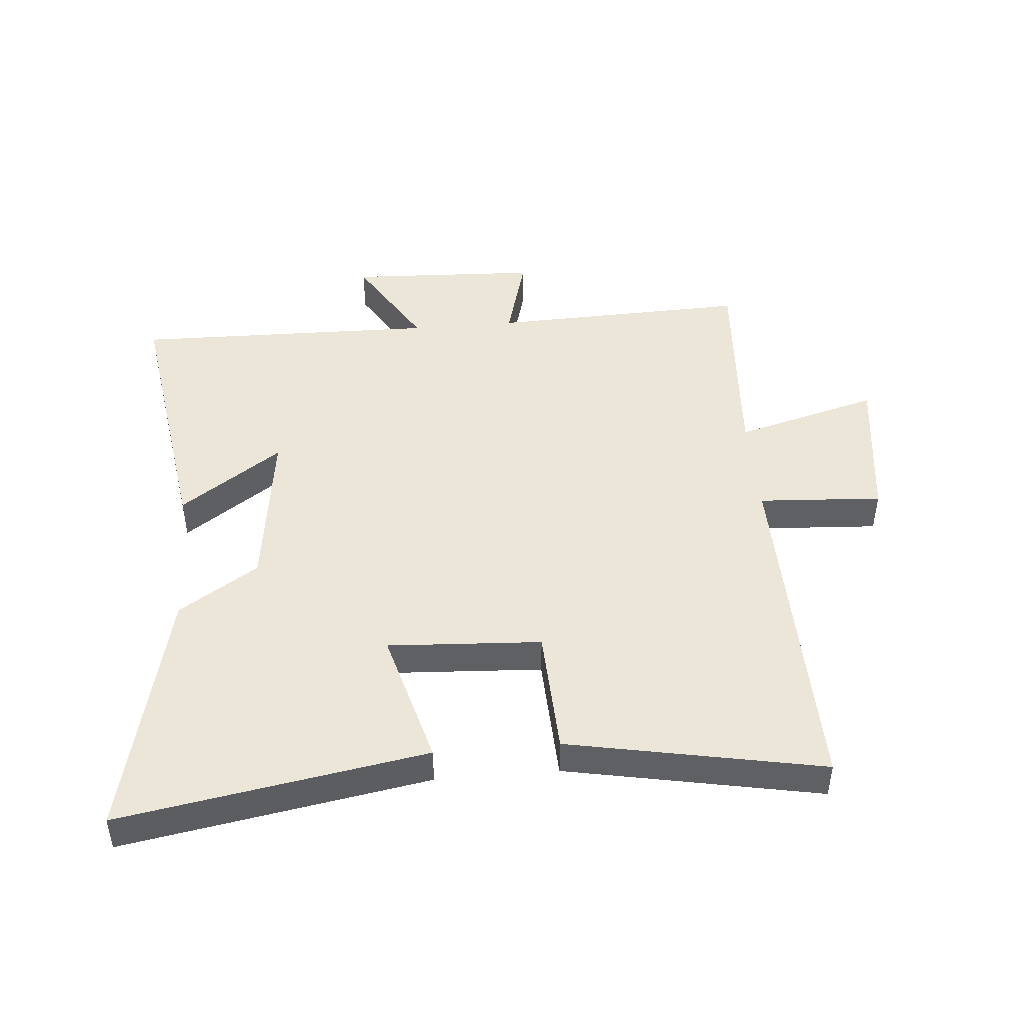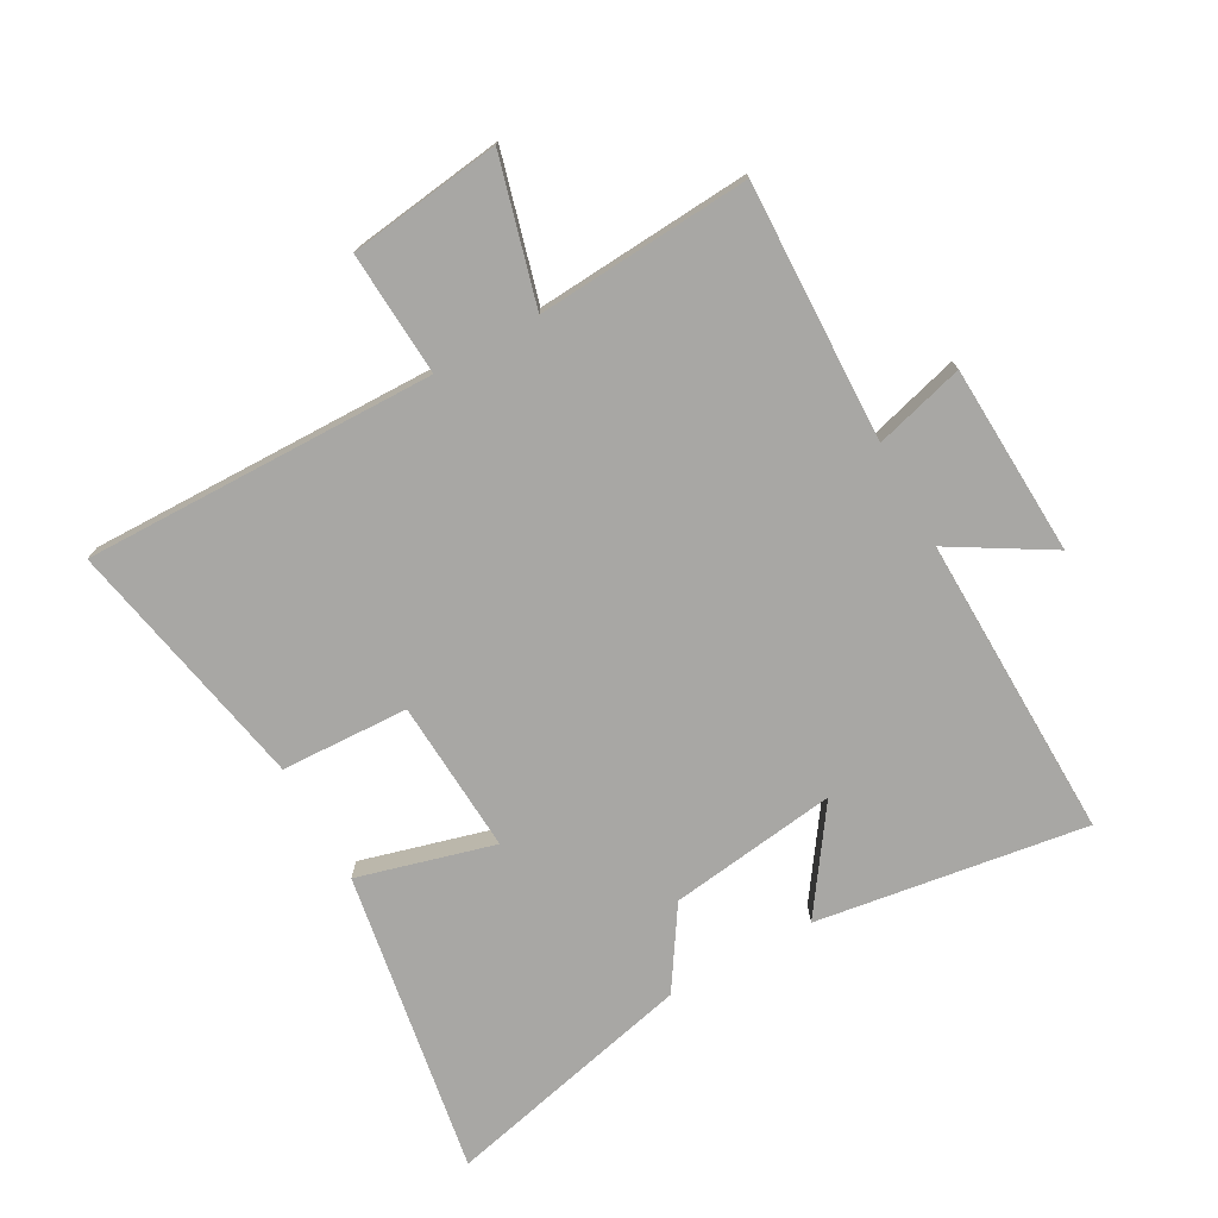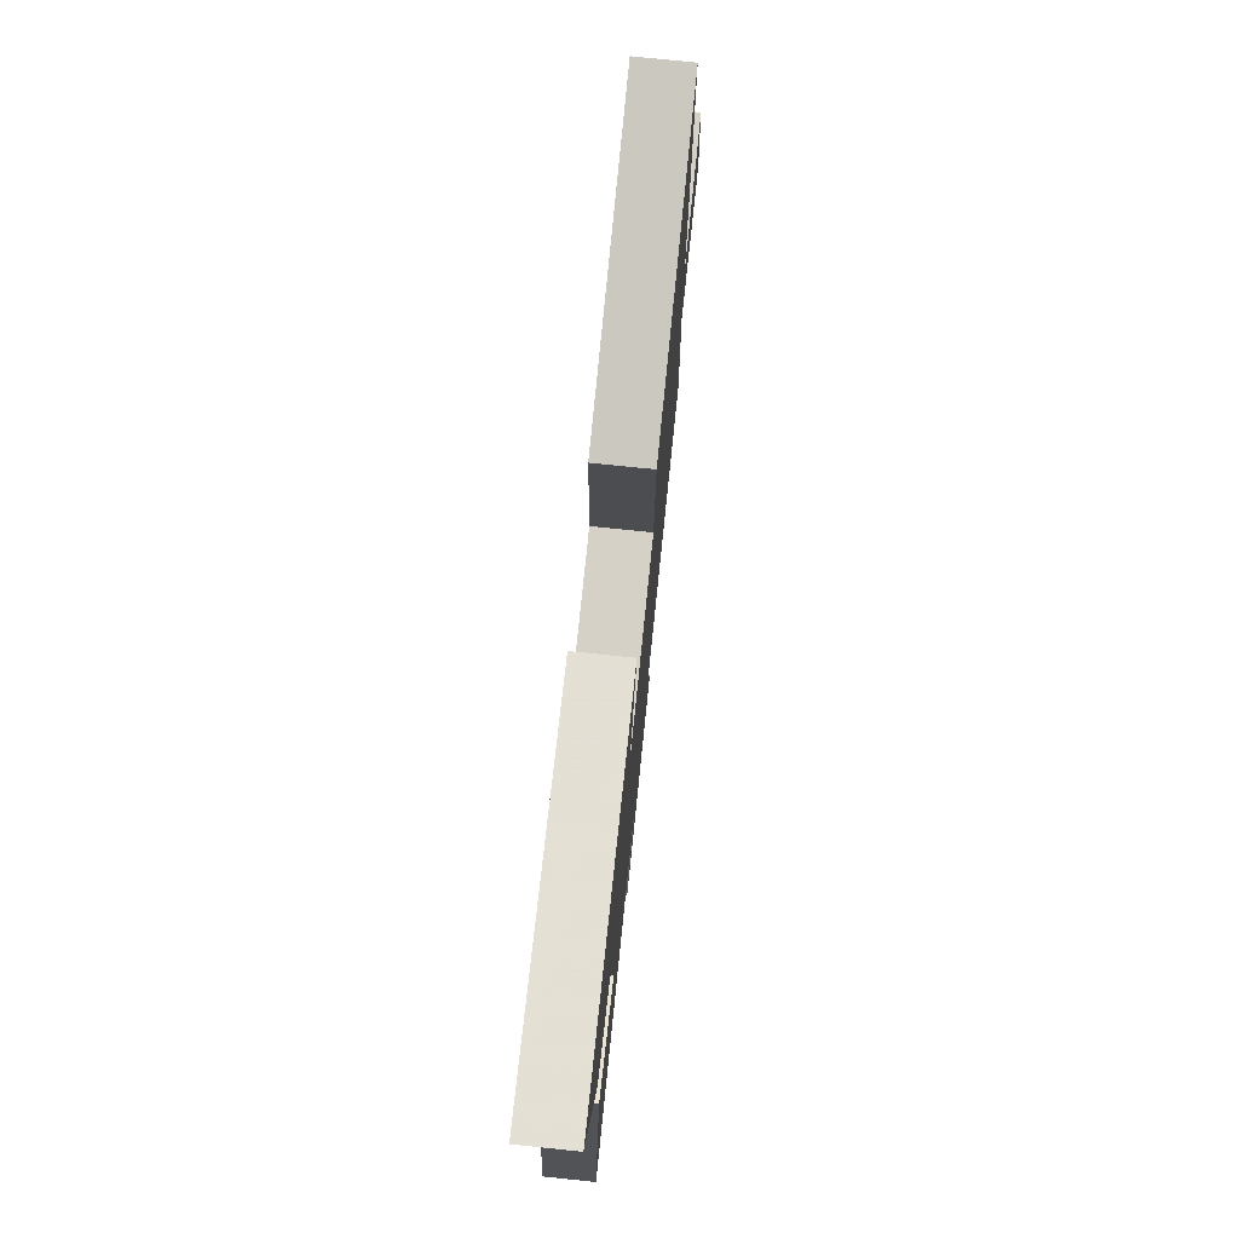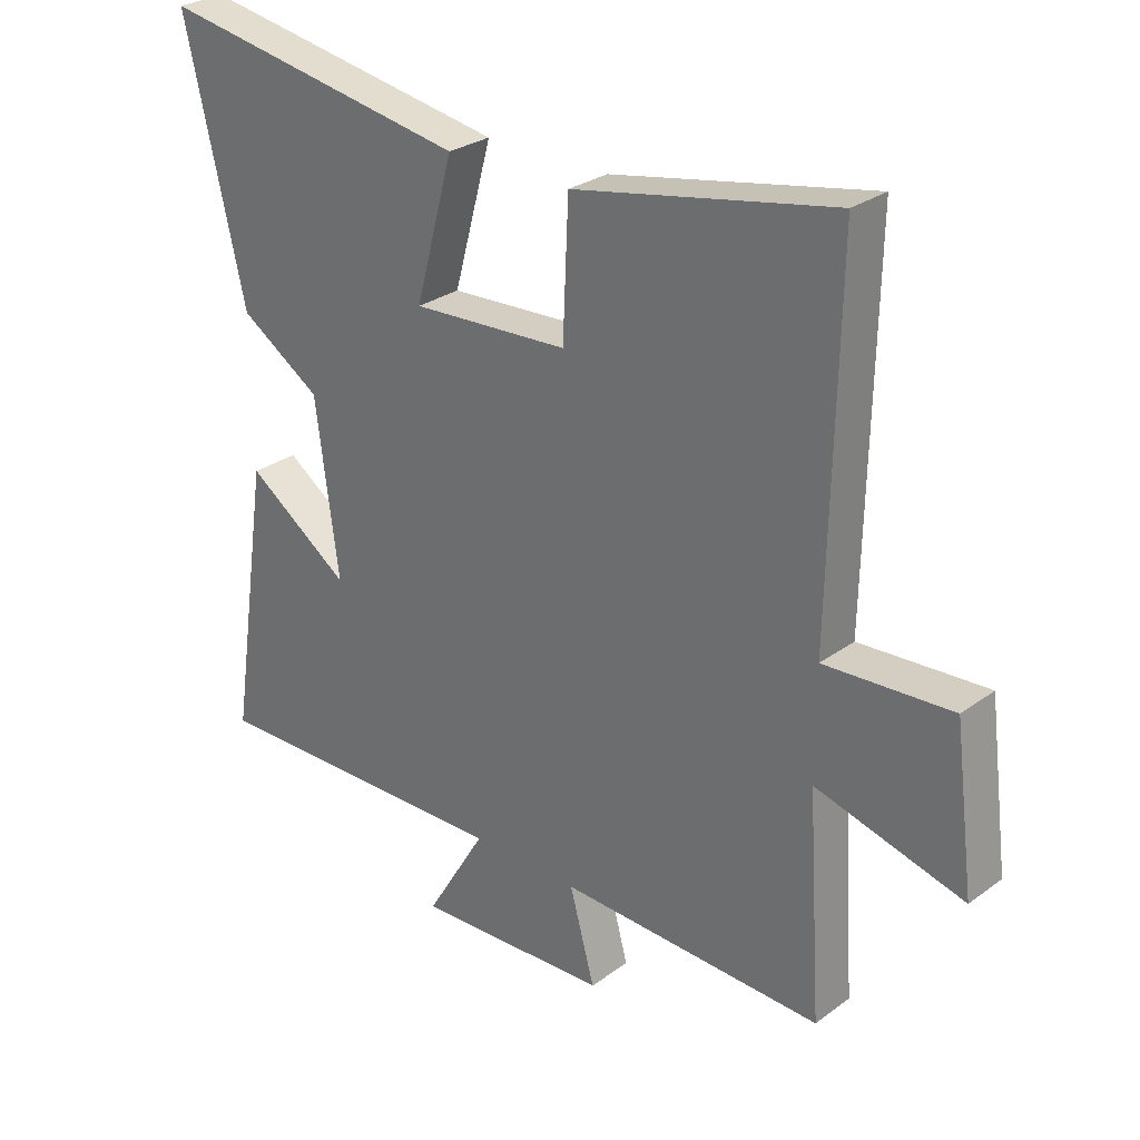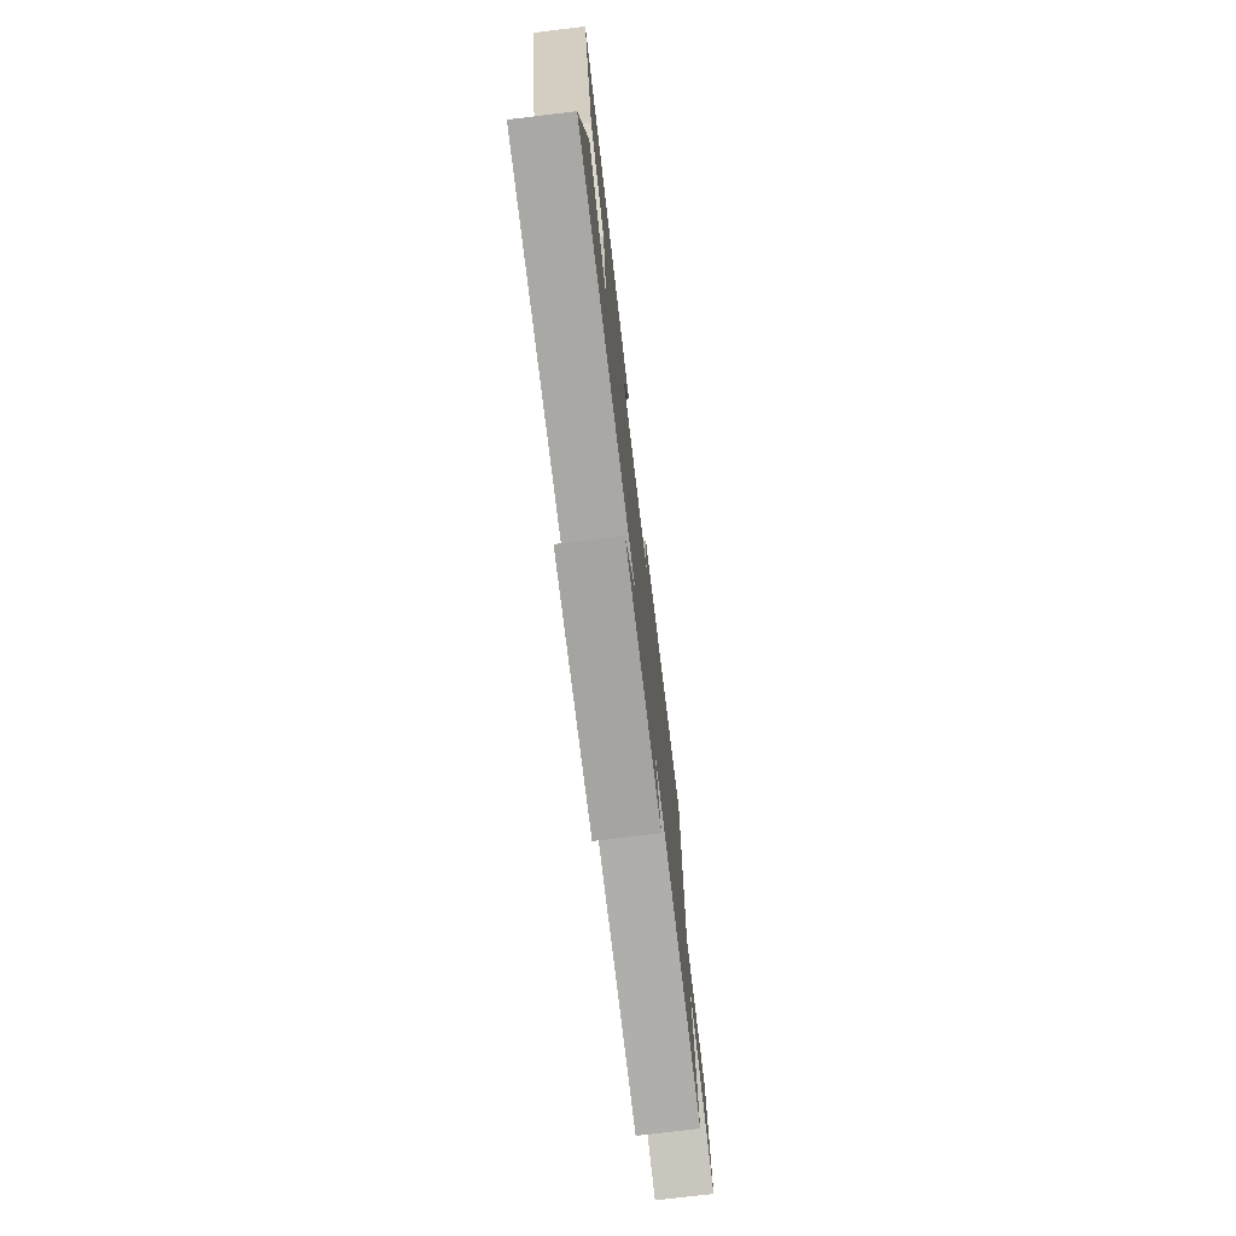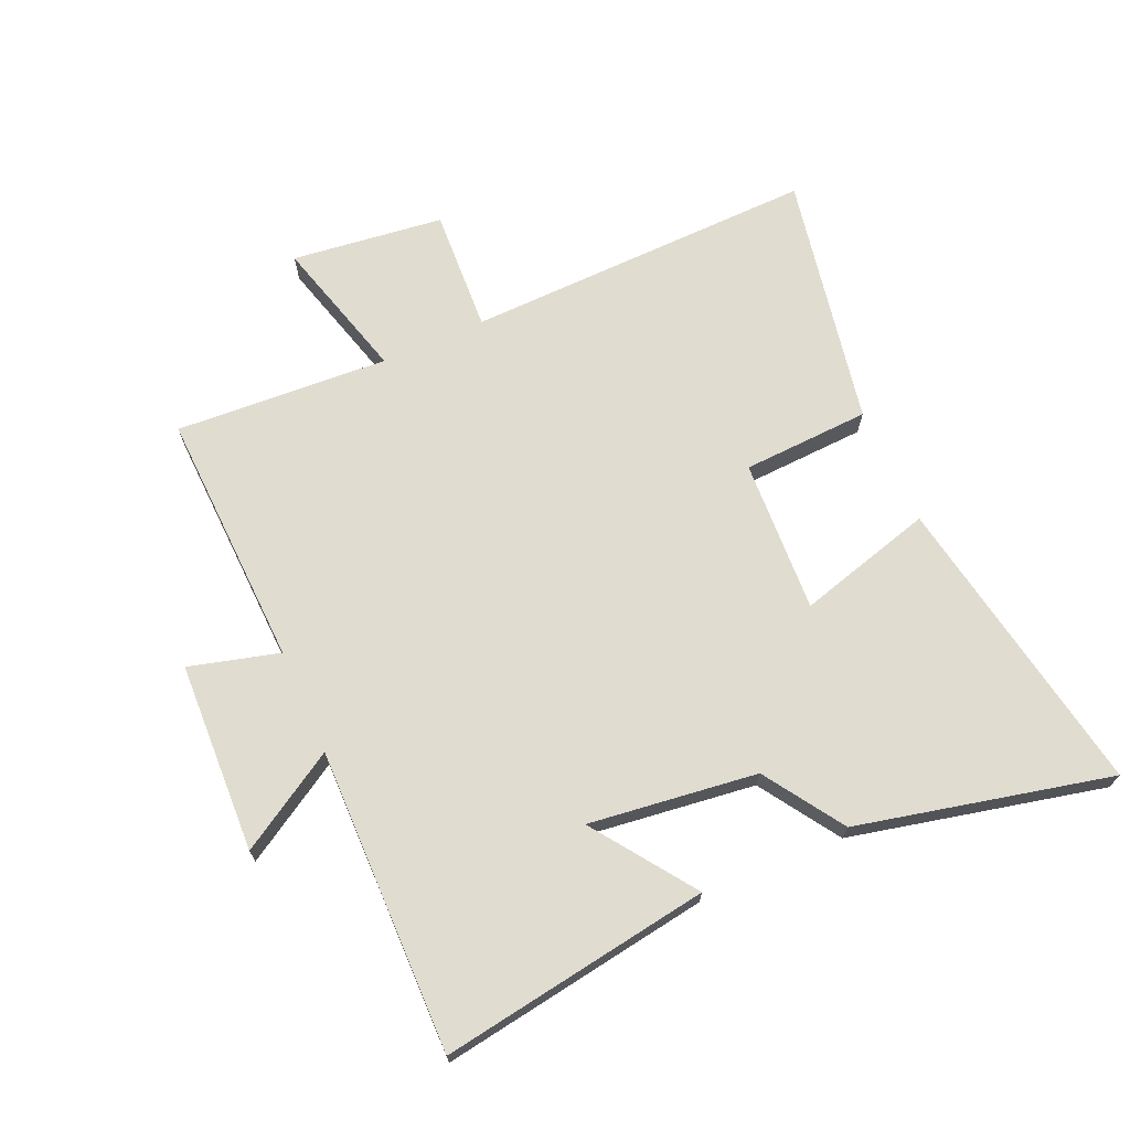
<metadata>
{"format":"obj","ext":"obj","renderer":"f3d","projection":"perspective","resolution":1024,"background":"white","views":[{"elev":46.1,"azim":-4.9,"up":"+Y"},{"elev":-74.6,"azim":119.2,"up":"+Y"},{"elev":76.2,"azim":-84.1,"up":"+Z"},{"elev":28.1,"azim":42.3,"up":"+Z"},{"elev":-75.9,"azim":-83.2,"up":"+Z"},{"elev":69.4,"azim":-114.1,"up":"+Y"}]}
</metadata>
<code>
v -0.566 0.07 -0.509
v -0.5 0.07 -0.069
v -0.335 0.07 -0.185
v -0.371 0.07 0.089
v -0.5 0.07 0.173
v -0.596 0.07 0.585
v -0.1 0.07 0.5
v -0.161 0.07 0.278
v 0.089 0.07 0.292
v 0.098 0.07 0.5
v 0.511 0.07 0.58
v 0.5 0.07 0.006
v 0.702 0.07 0.018
v 0.734 0.07 -0.23
v 0.5 0.07 -0.166
v 0.523 0.07 -0.514
v 0.103 0.07 -0.5
v 0.143 0.07 -0.646
v -0.167 0.07 -0.66
v -0.071 0.07 -0.5
v -0.566 0 -0.509
v -0.5 0 -0.069
v -0.335 0 -0.185
v -0.371 0 0.089
v -0.5 0 0.173
v -0.596 0 0.585
v -0.1 0 0.5
v -0.161 0 0.278
v 0.089 0 0.292
v 0.098 0 0.5
v 0.511 0 0.58
v 0.5 0 0.006
v 0.702 0 0.018
v 0.734 0 -0.23
v 0.5 0 -0.166
v 0.523 0 -0.514
v 0.103 0 -0.5
v 0.143 0 -0.646
v -0.167 0 -0.66
v -0.071 0 -0.5
f 17 18 19 20
f 15 16 17
f 15 17 20
f 12 13 14 15
f 12 15 20 1
f 9 10 11 12
f 8 9 12
f 5 6 7 8
f 4 5 8 12
f 3 4 12
f 1 2 3
f 1 3 12
f 40 39 38 37
f 37 36 35
f 40 37 35
f 35 34 33 32
f 21 40 35 32
f 32 31 30 29
f 32 29 28
f 28 27 26 25
f 32 28 25 24
f 32 24 23
f 23 22 21
f 32 23 21
f 1 21 22 2
f 2 22 23 3
f 3 23 24 4
f 4 24 25 5
f 5 25 26 6
f 6 26 27 7
f 7 27 28 8
f 8 28 29 9
f 9 29 30 10
f 10 30 31 11
f 11 31 32 12
f 12 32 33 13
f 13 33 34 14
f 14 34 35 15
f 15 35 36 16
f 16 36 37 17
f 17 37 38 18
f 18 38 39 19
f 19 39 40 20
f 20 40 21 1

</code>
